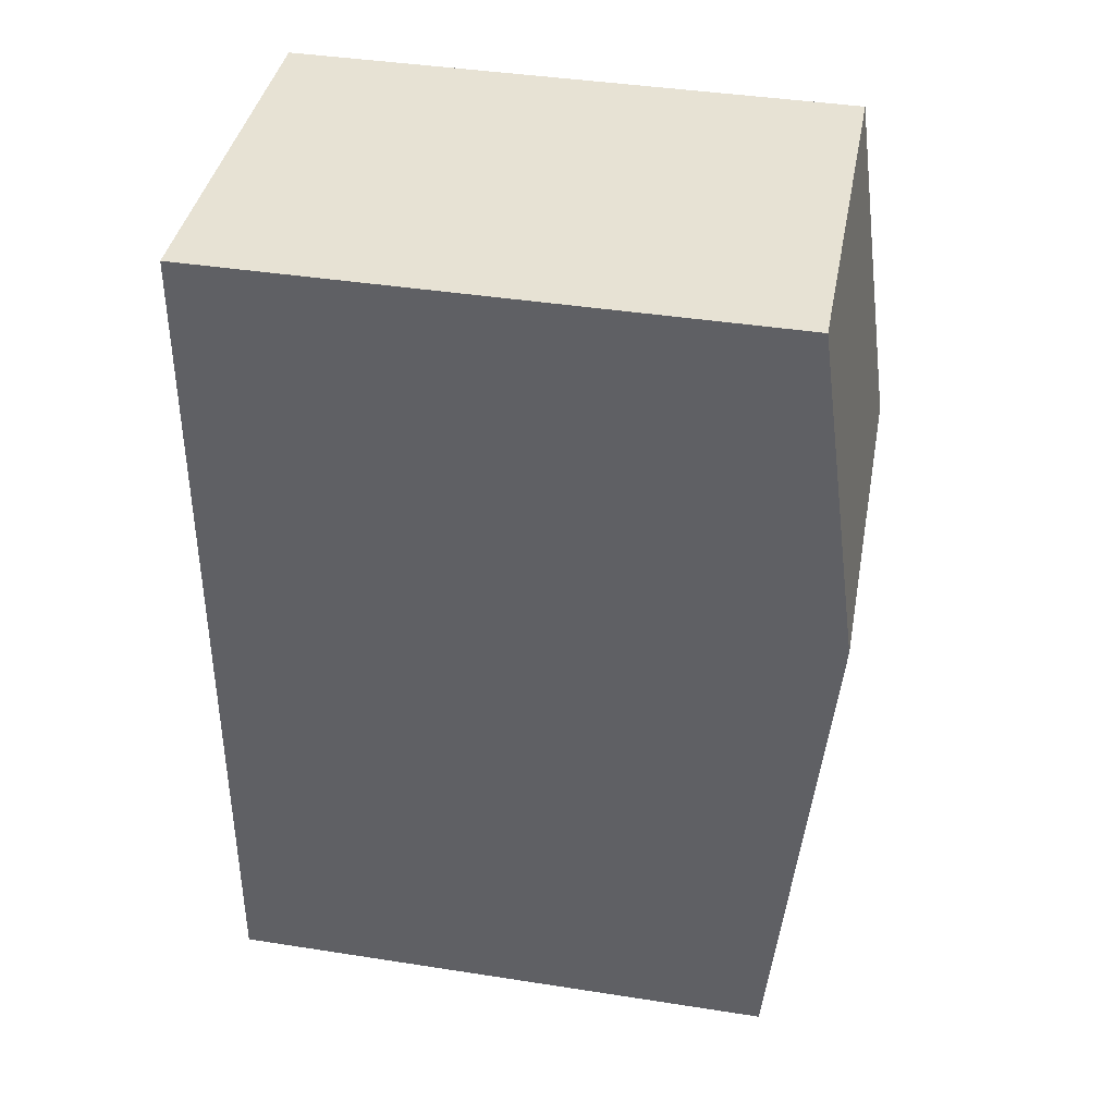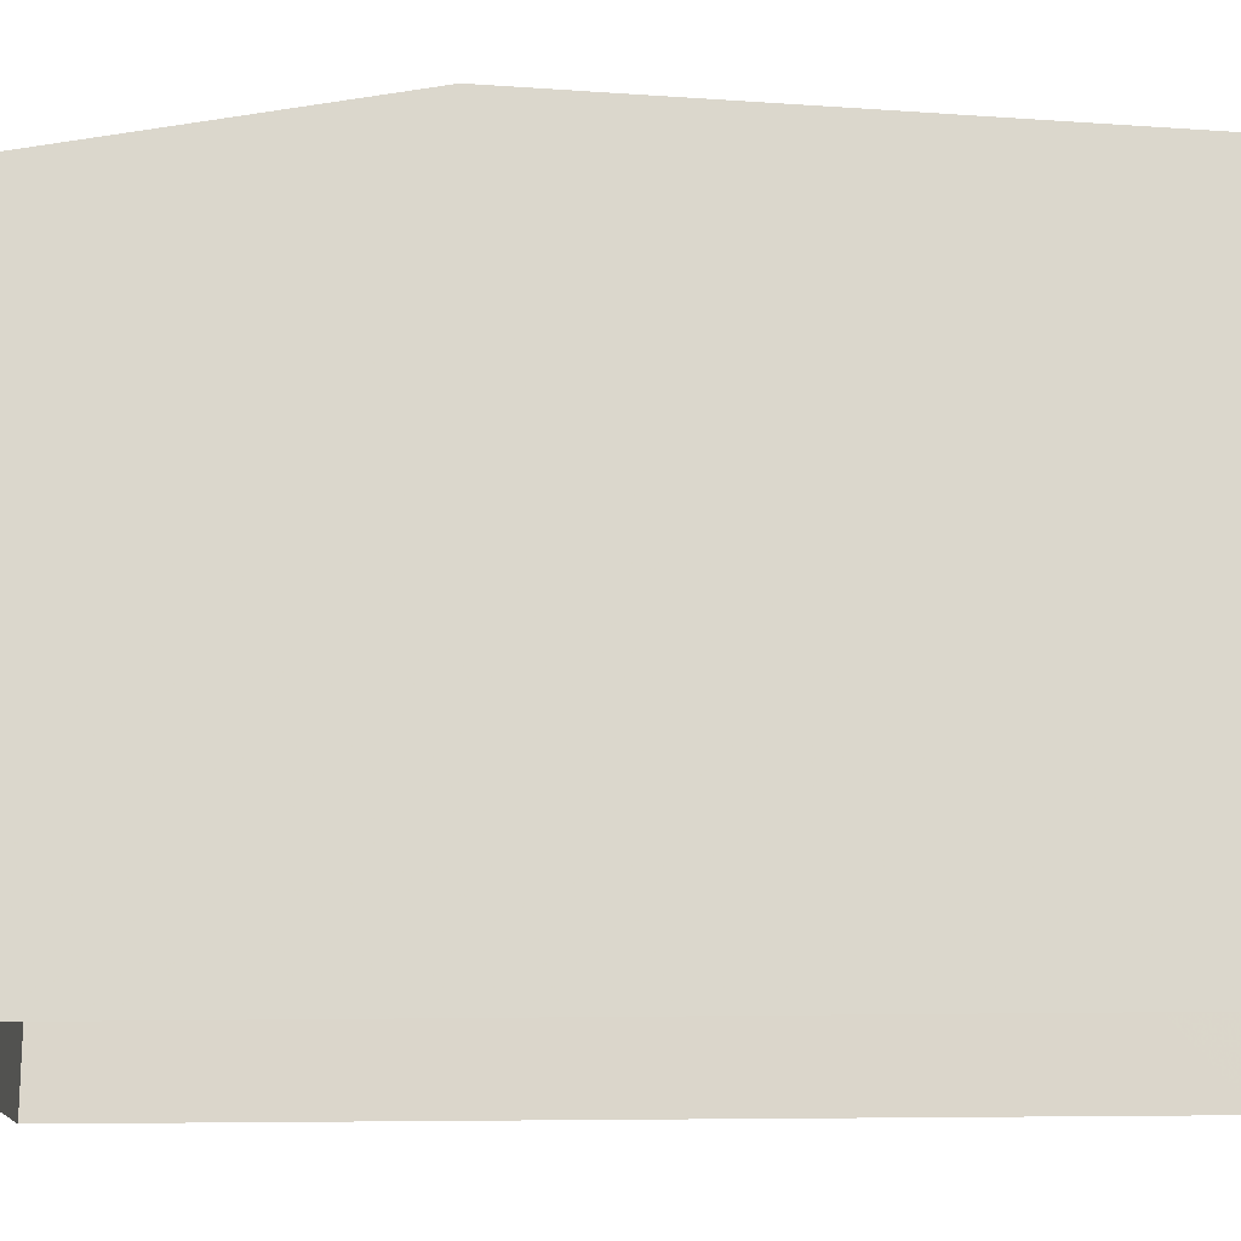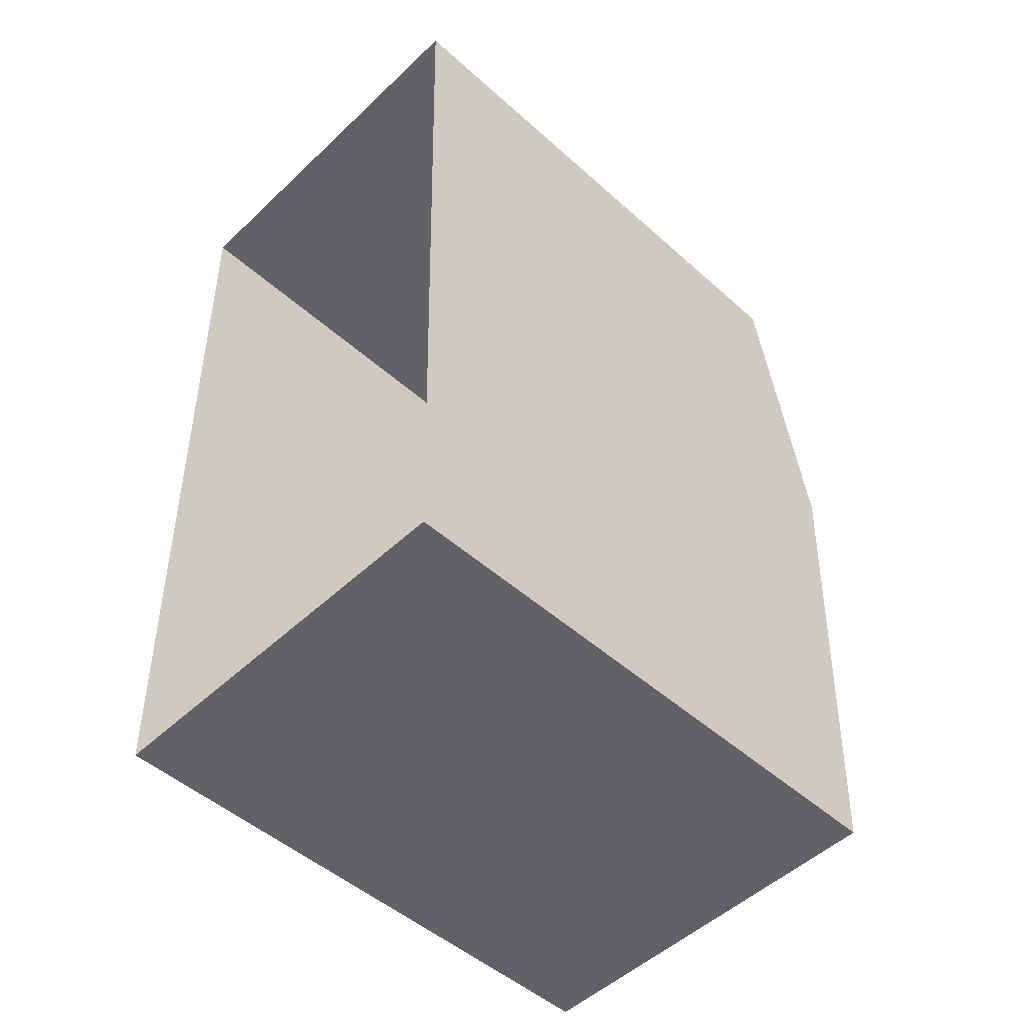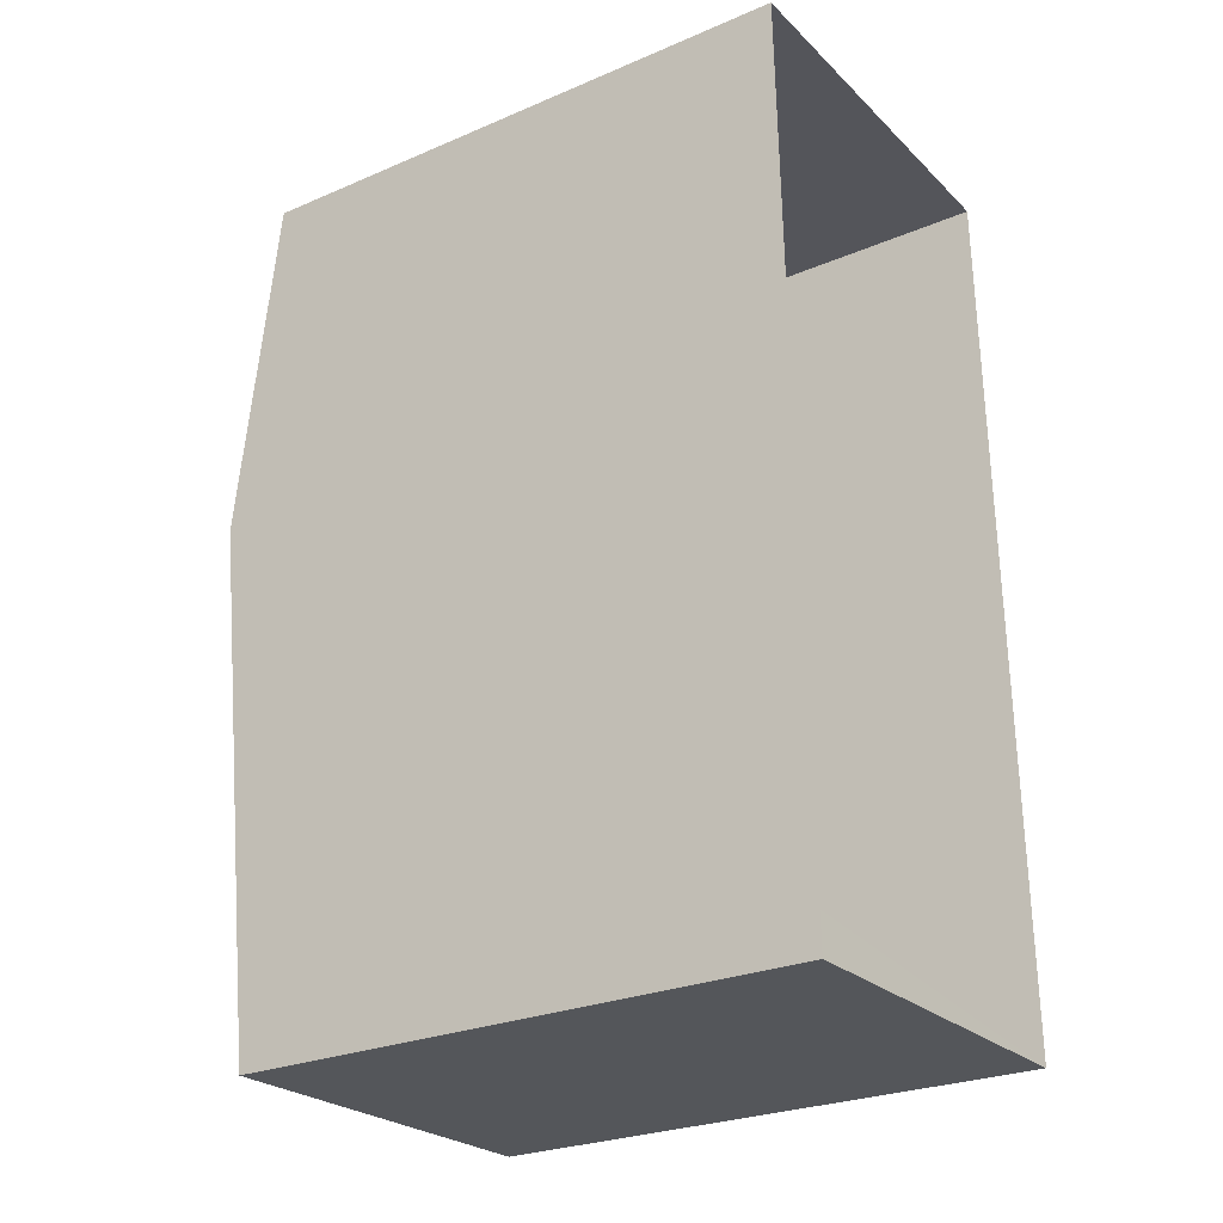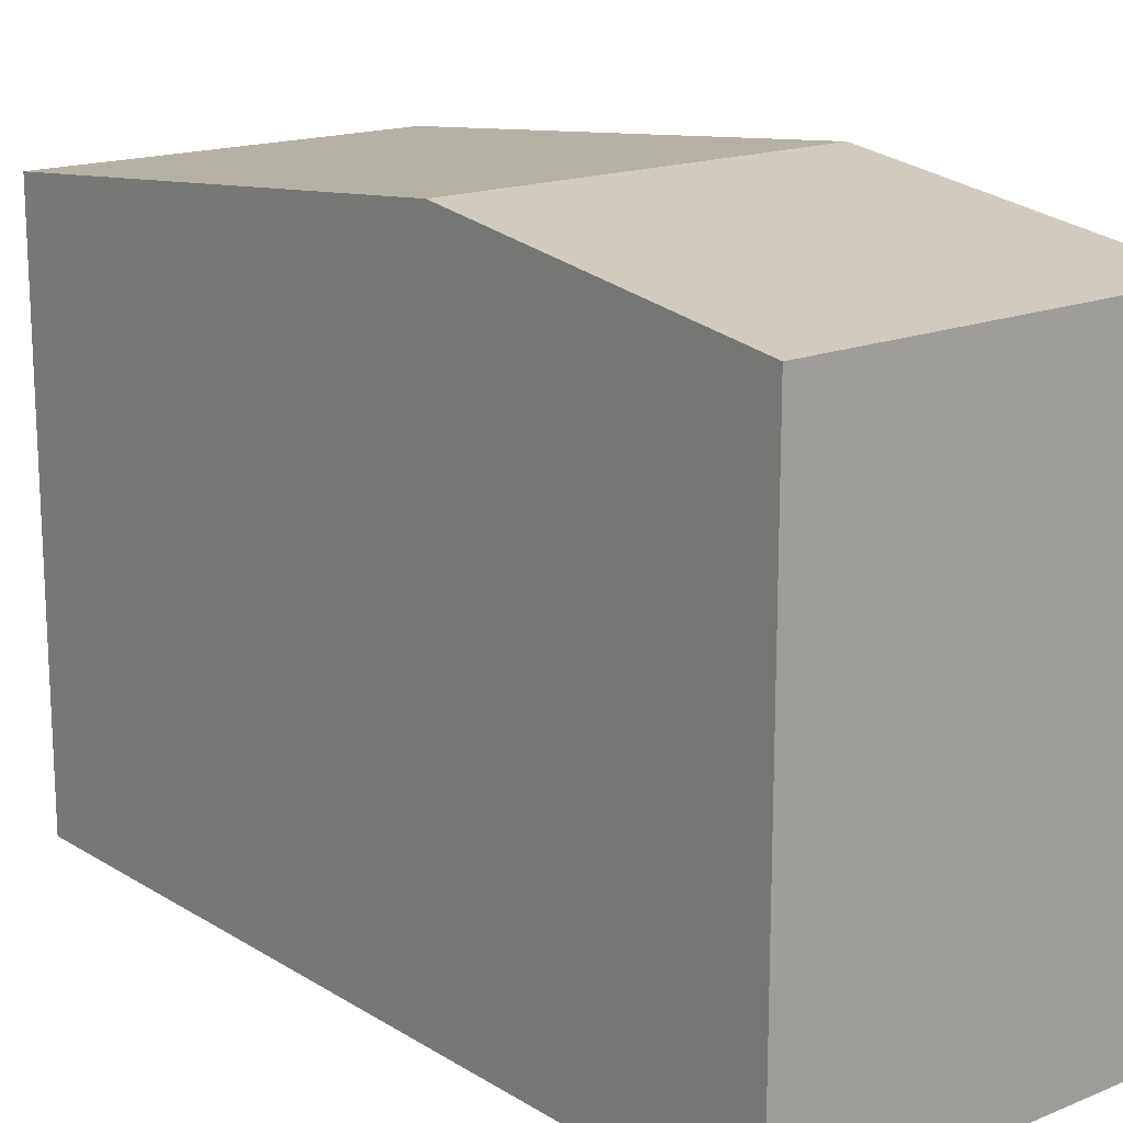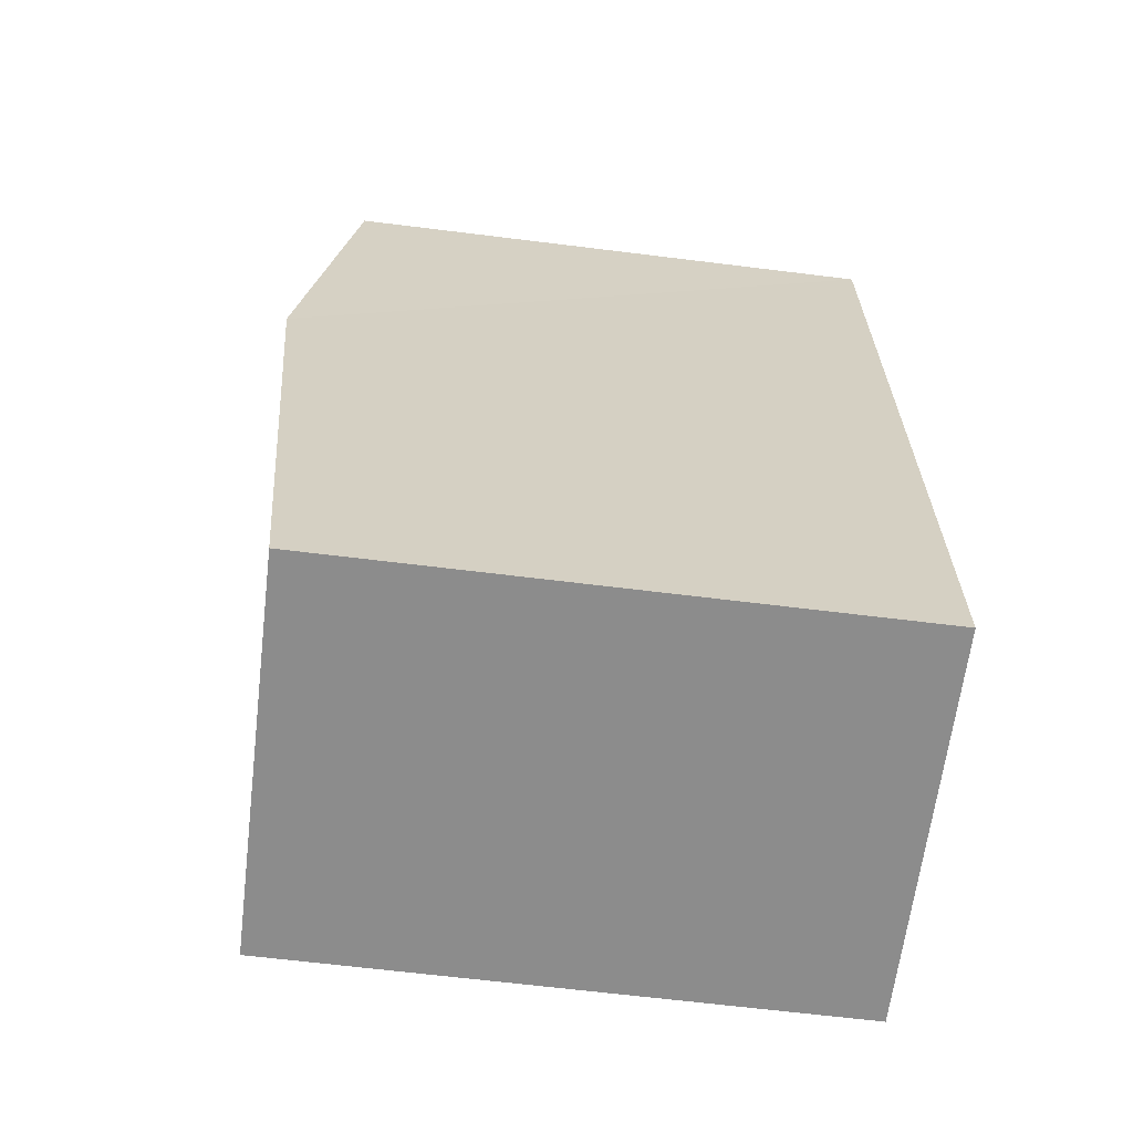
<metadata>
{"format":"obj","ext":"obj","renderer":"f3d","projection":"perspective","resolution":1024,"background":"white","views":[{"elev":41.3,"azim":-79.4,"up":"+Y"},{"elev":-17.4,"azim":-88.8,"up":"+Z"},{"elev":-49.3,"azim":-134.6,"up":"+Y"},{"elev":-26.5,"azim":123.8,"up":"+Y"},{"elev":16.6,"azim":139.2,"up":"+Z"},{"elev":-66.0,"azim":83.0,"up":"+Y"}]}
</metadata>
<code>
v -3.725e+05 -1.034e+05 32.9
v -3.725e+05 -1.034e+05 32.9
v -3.725e+05 -1.034e+05 32.9
v -3.725e+05 -1.034e+05 32.9
v -3.725e+05 -1.034e+05 39.7
v -3.725e+05 -1.034e+05 39.16
v -3.725e+05 -1.034e+05 39.7
v -3.725e+05 -1.034e+05 39.16
v -3.725e+05 -1.034e+05 39.16
v -3.725e+05 -1.034e+05 39.16
f 1 2 3
f 4 1 3
f 5 6 7
f 5 8 6
f 9 10 5
f 7 9 5
f 10 2 1
f 10 9 2
f 6 4 3
f 6 8 4
f 6 3 7
f 3 2 7
f 2 9 7
f 10 1 5
f 1 4 5
f 4 8 5

</code>
